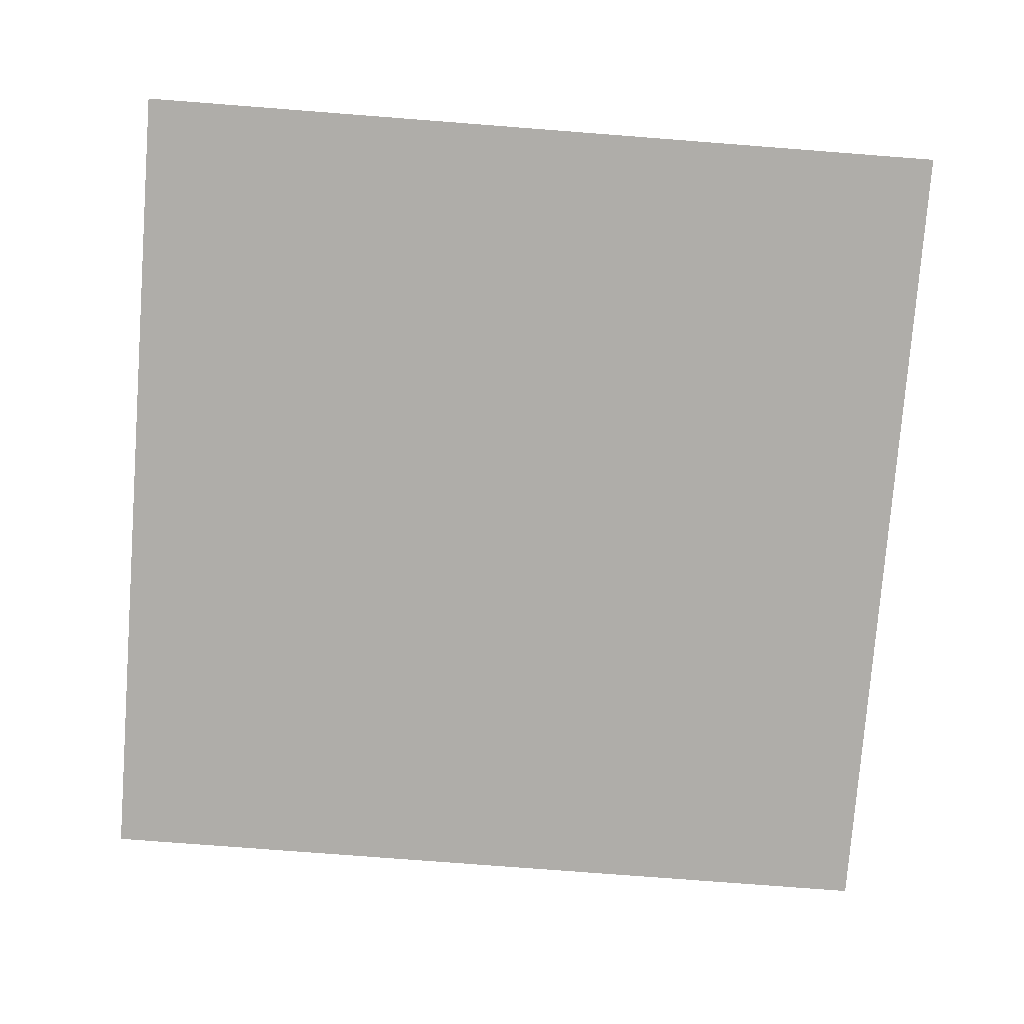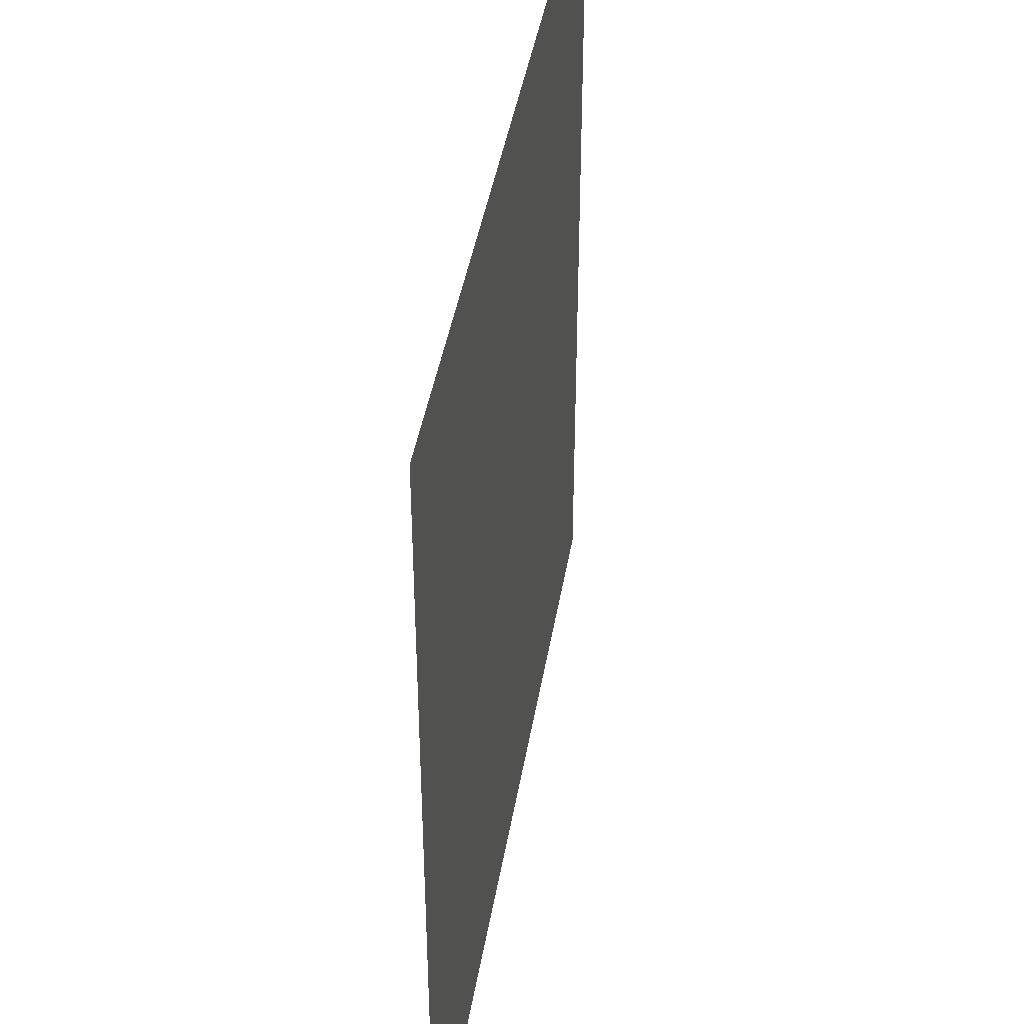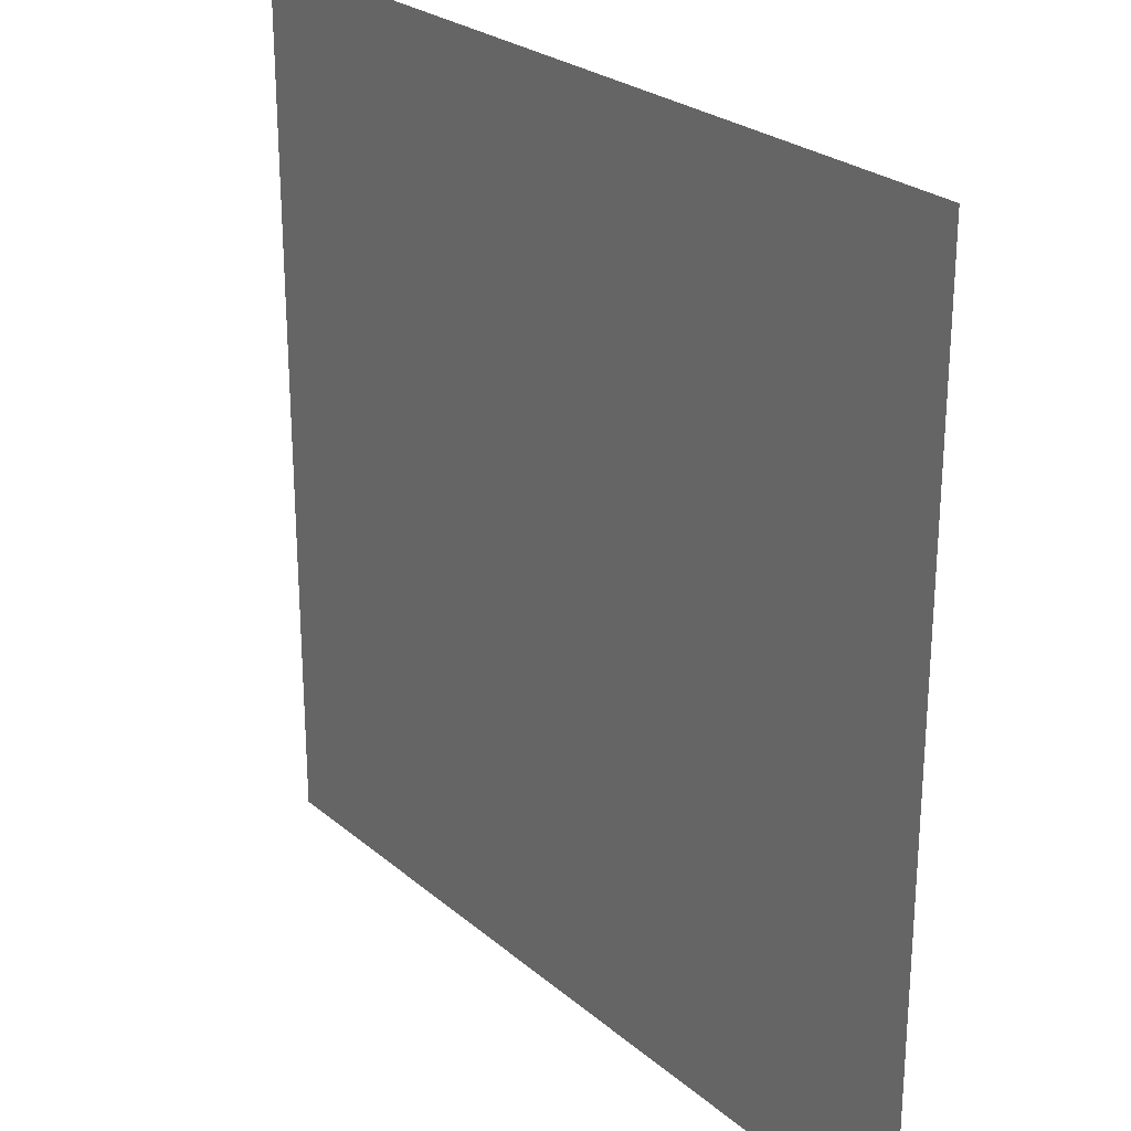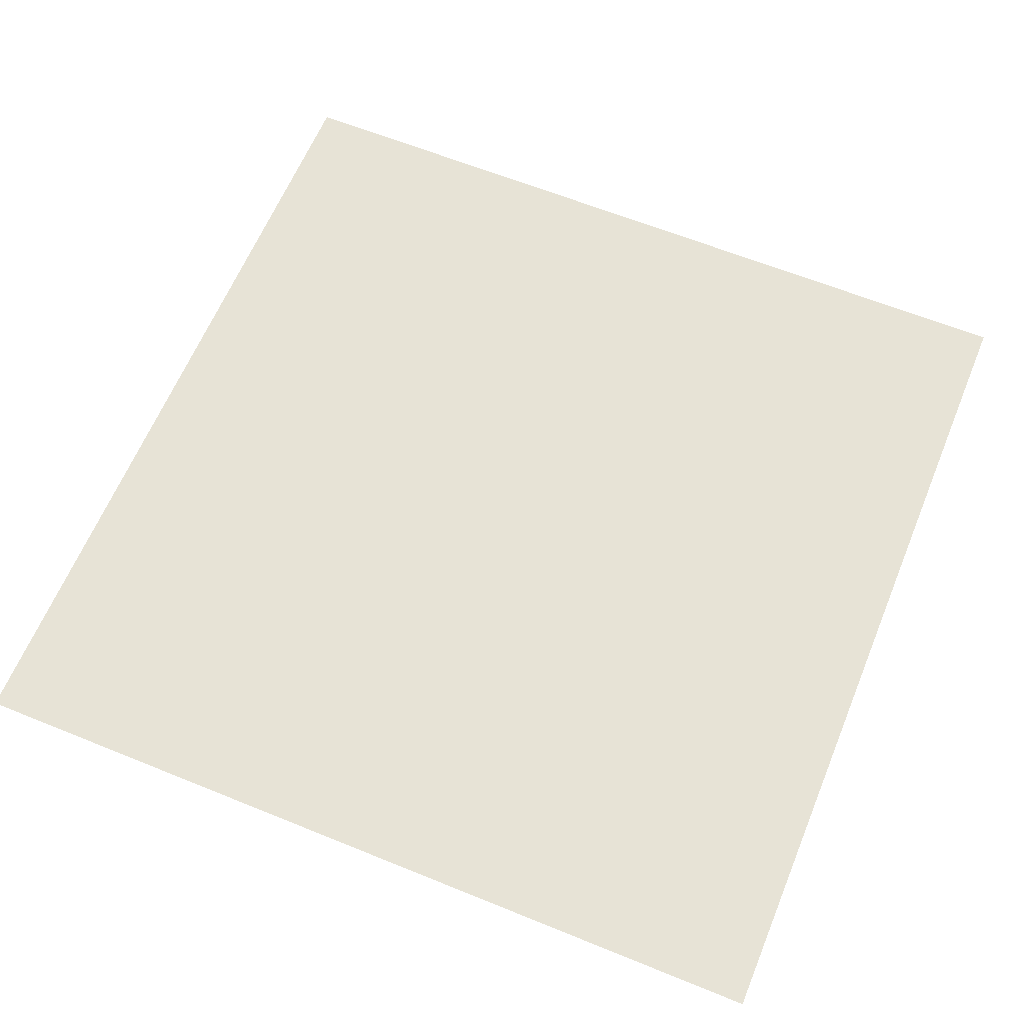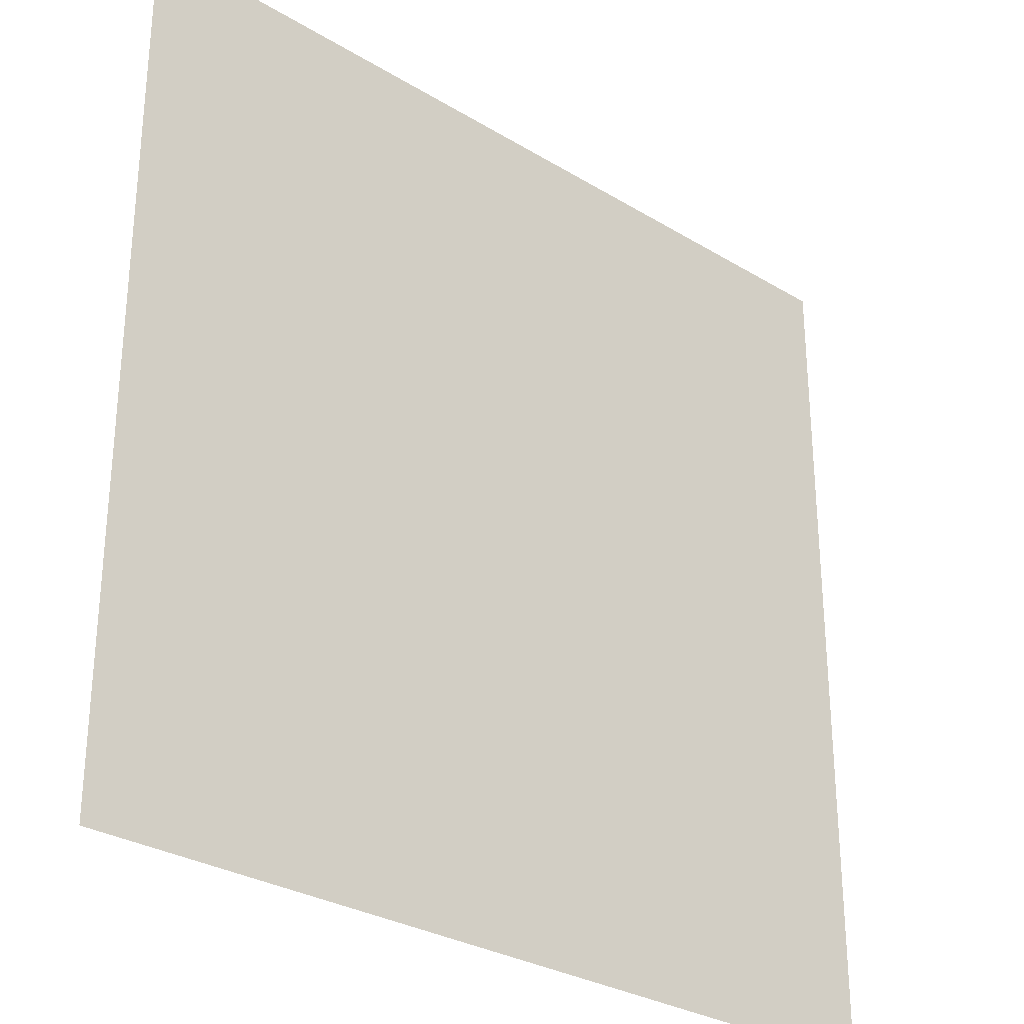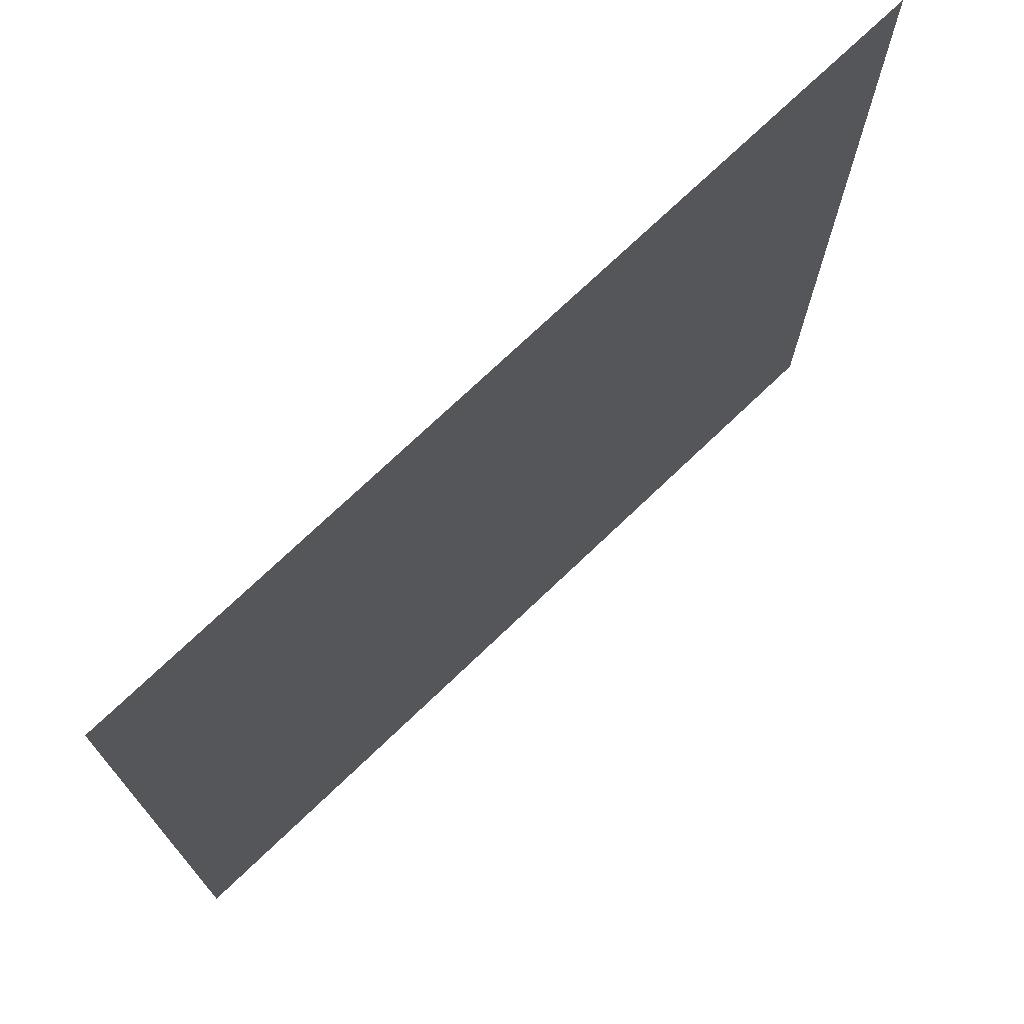
<metadata>
{"format":"obj","ext":"obj","renderer":"f3d","projection":"perspective","resolution":1024,"background":"white","views":[{"elev":-77.2,"azim":85.6,"up":"+Z"},{"elev":42.3,"azim":99.4,"up":"+Y"},{"elev":25.7,"azim":-127.2,"up":"+Y"},{"elev":62.7,"azim":-157.6,"up":"+Z"},{"elev":-29.6,"azim":138.3,"up":"+Y"},{"elev":73.5,"azim":136.3,"up":"+Y"}]}
</metadata>
<code>
o Plane
v -27.76 -27.76 -9e-06
v 27.76 -27.76 -9e-06
v -27.76 27.76 9e-06
v 27.76 27.76 9e-06
f 1 2 4 3

</code>
